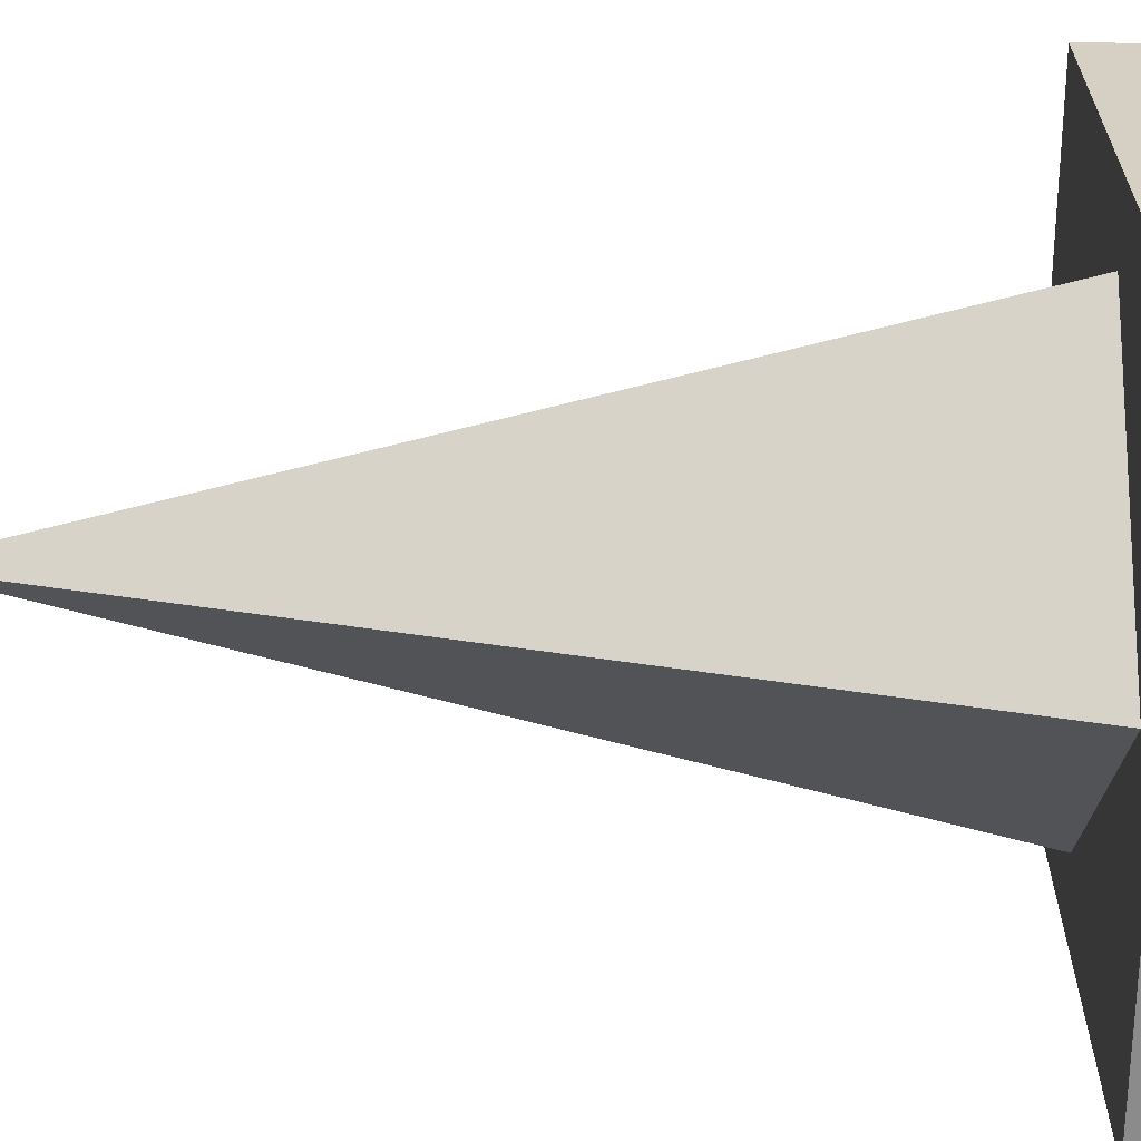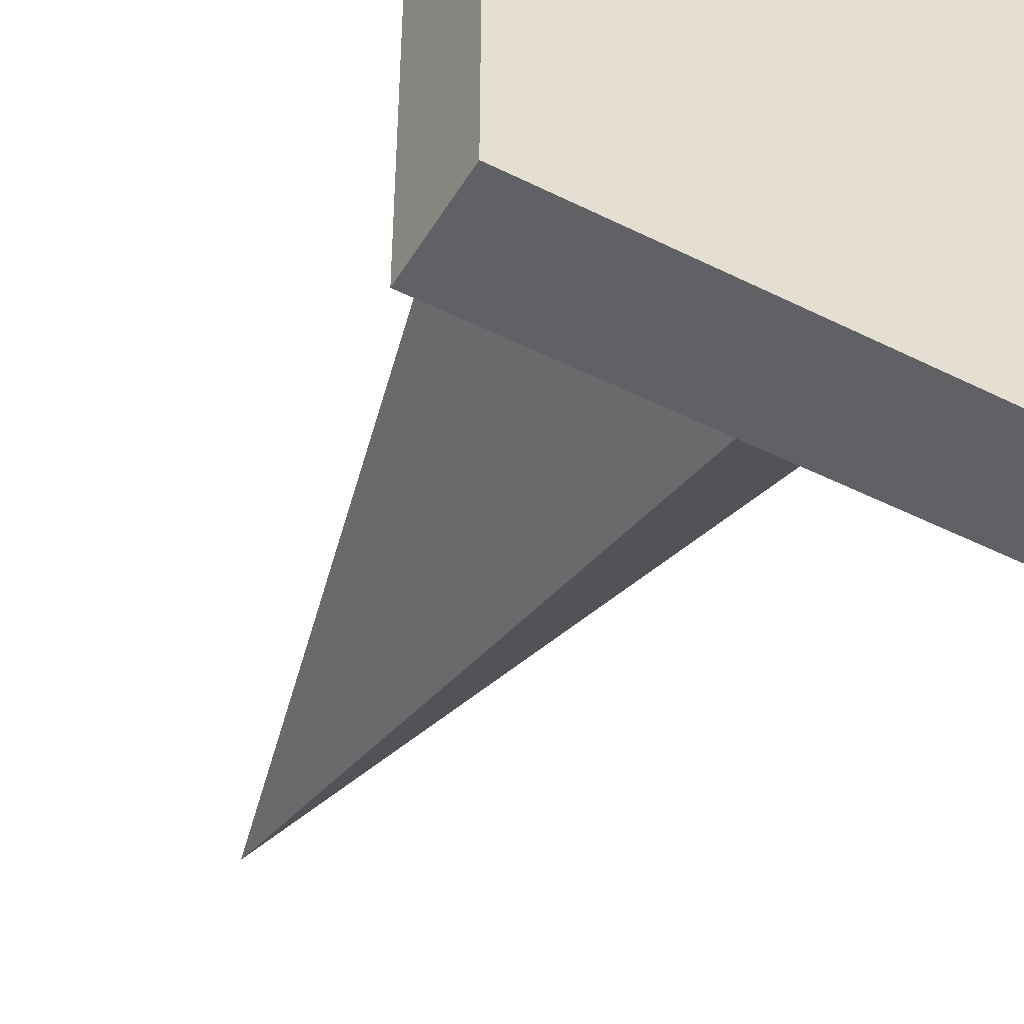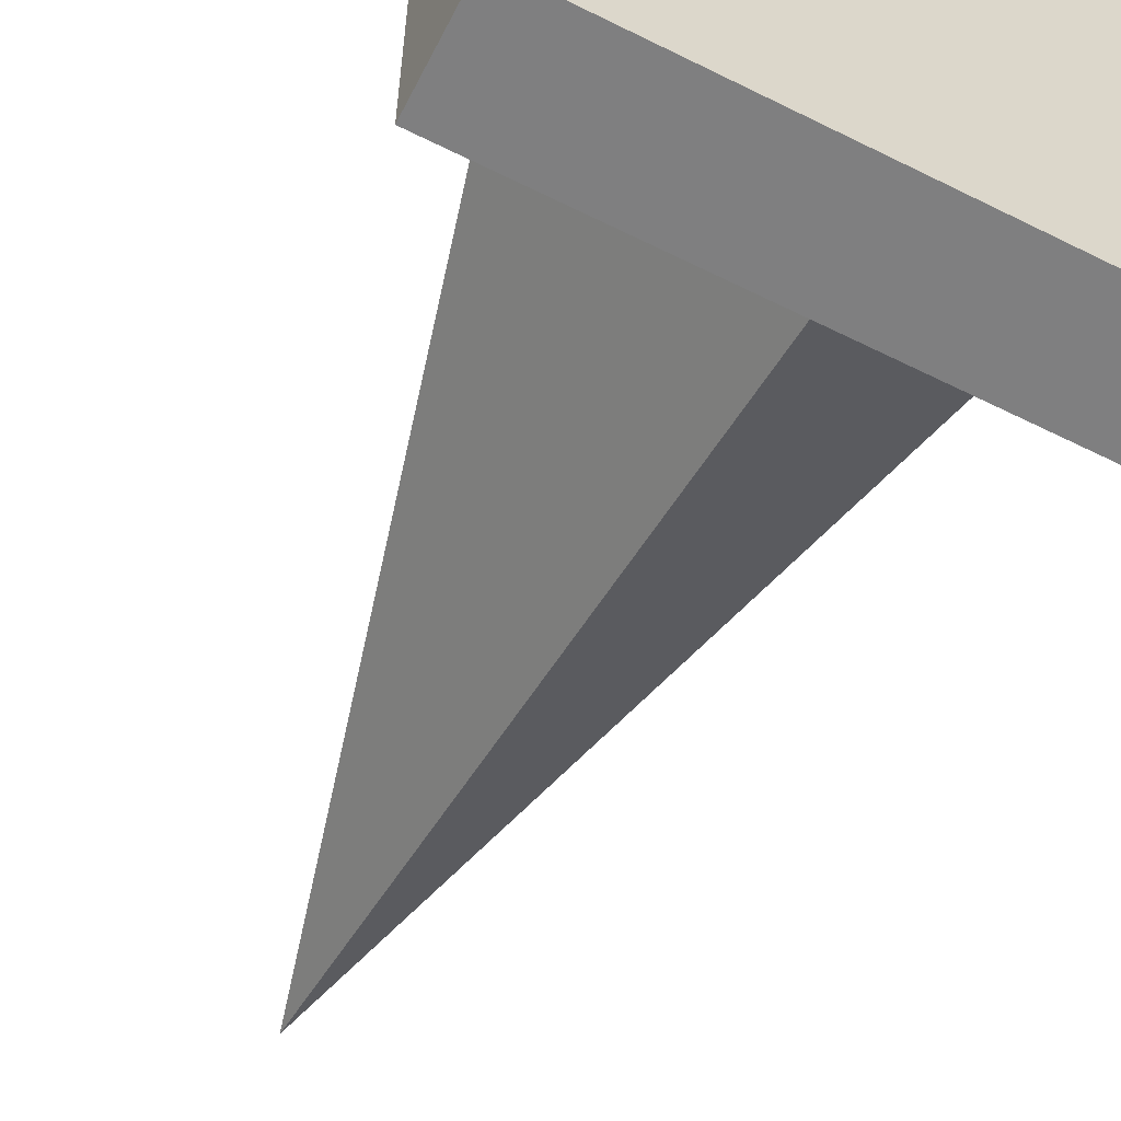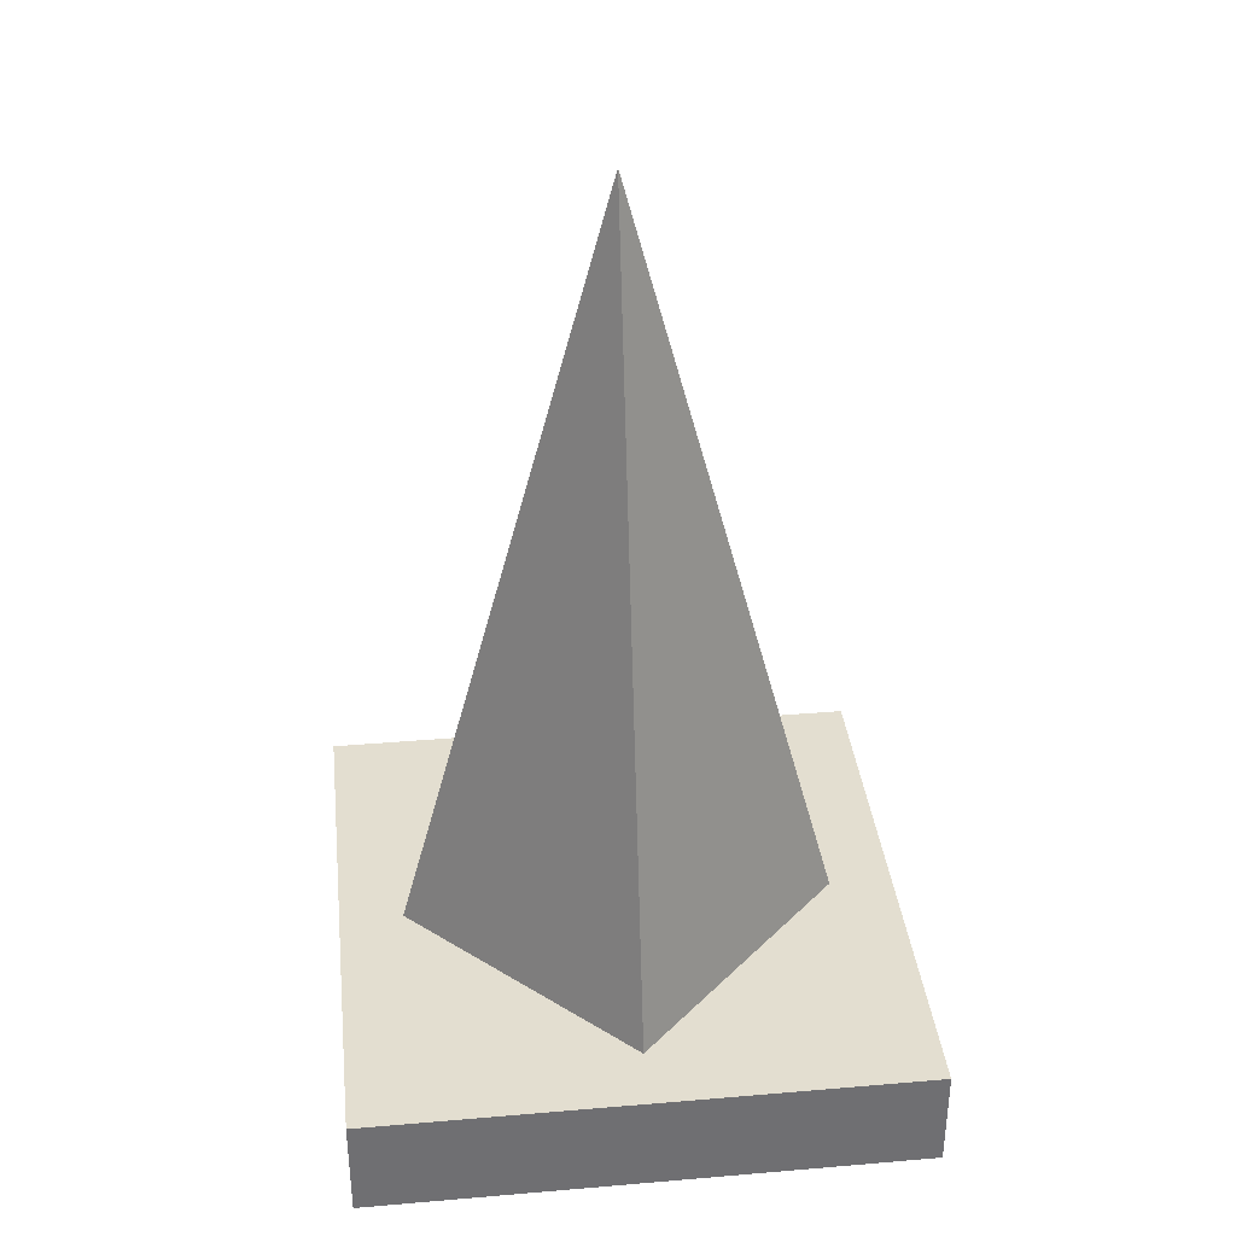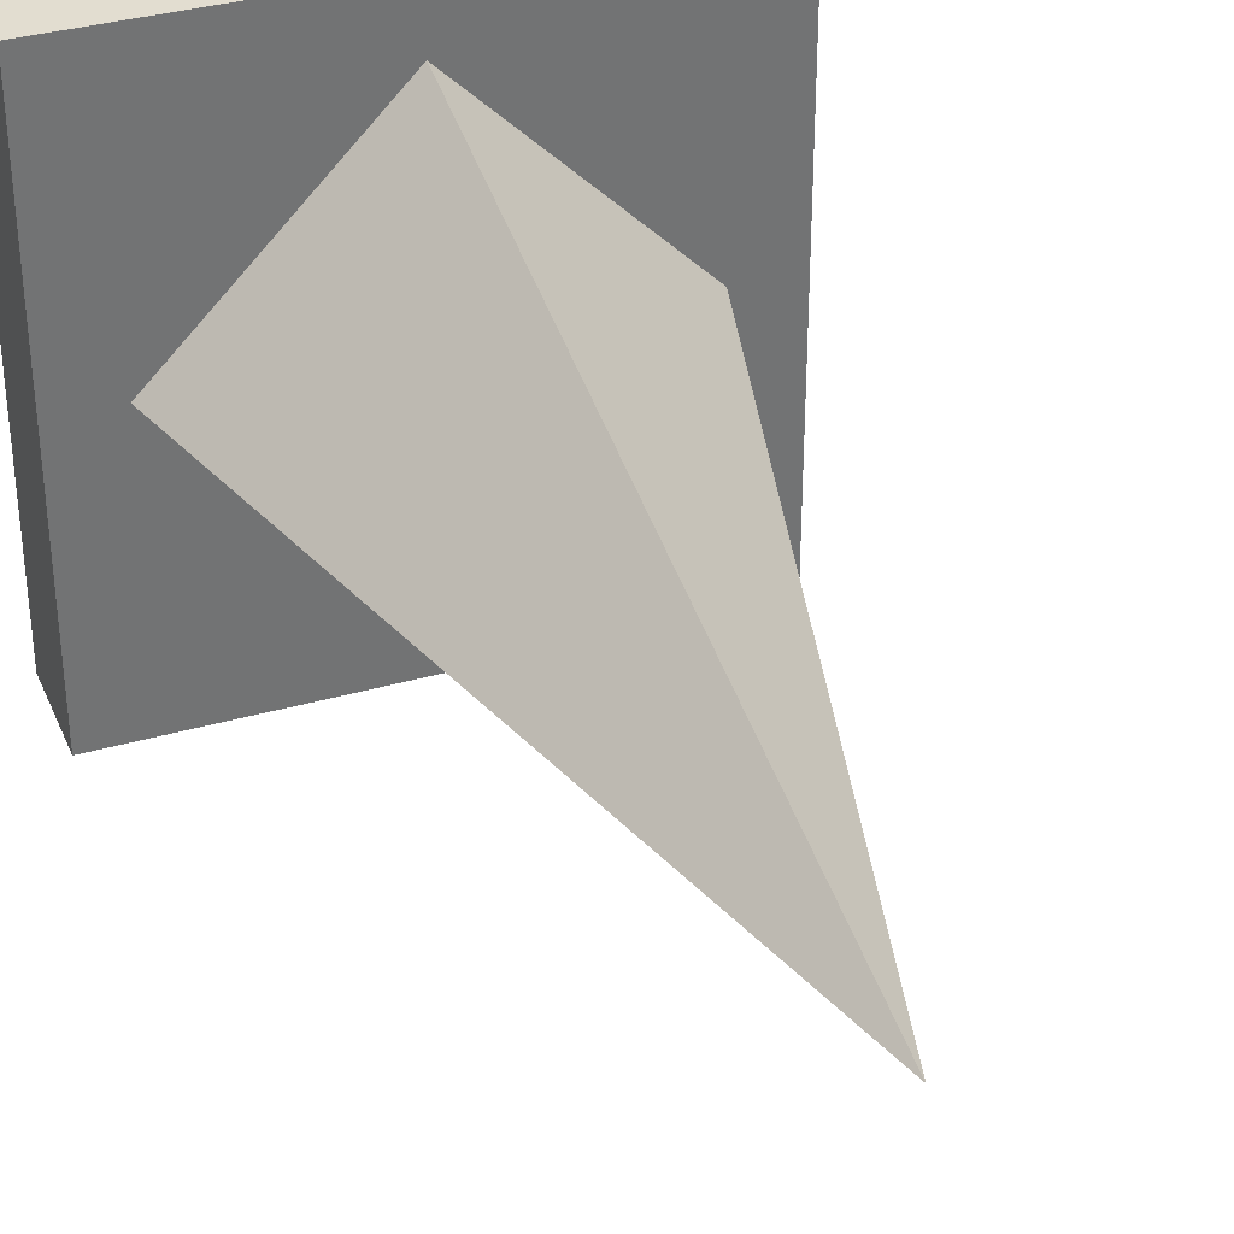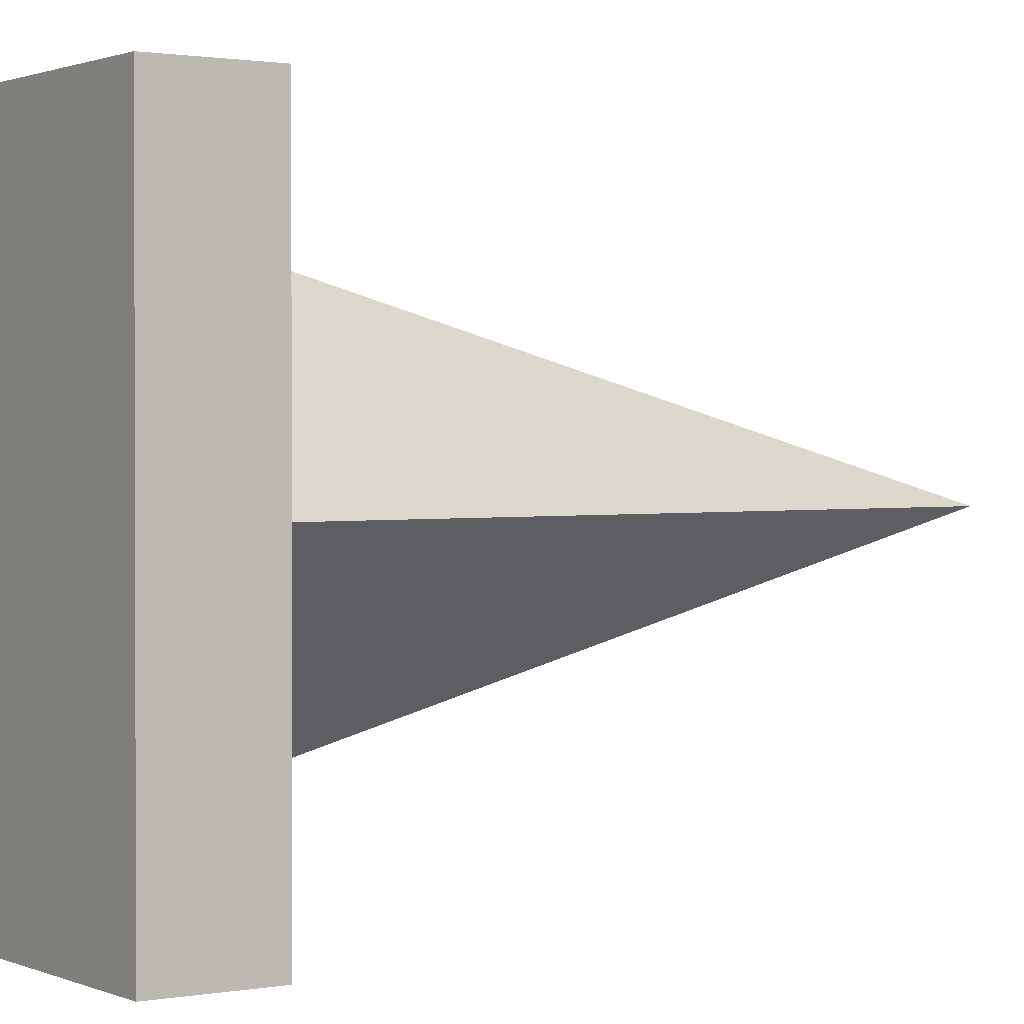
<metadata>
{"format":"obj","ext":"obj","renderer":"f3d","projection":"perspective","resolution":1024,"background":"white","views":[{"elev":-64.0,"azim":-90.4,"up":"+Z"},{"elev":-46.8,"azim":-29.6,"up":"+Z"},{"elev":-59.7,"azim":-27.1,"up":"+Z"},{"elev":35.7,"azim":-6.4,"up":"+Y"},{"elev":35.2,"azim":159.1,"up":"+Z"},{"elev":1.1,"azim":56.1,"up":"+Z"}]}
</metadata>
<code>
v -0.1872 0.1557 -0.1214
v -0.1872 0.1557 -0.2258
v -0.1872 0.1162 -0.2258
v 0.1259 0.1557 -0.2258
v 0.2302 0.1557 -0.2258
v 0.2302 0.1162 -0.2258
v 0.2302 0.1557 0.0873
v 0.2302 0.1557 0.1917
v 0.2302 0.1162 0.1917
v -0.08286 0.1557 0.1917
v -0.1872 0.1557 0.1917
v -0.1872 0.1162 0.1917
v 0.2302 0.07655 -0.01706
v 0.02149 0.07655 0.1917
v 0.02149 0.07655 -0.01706
v -0.1396 0.1557 0.1441
v 0.02149 0.1557 0.1441
v 0.1259 0.1557 0.1917
v 0.1826 0.1557 0.1441
v 0.02149 0.1557 -0.1782
v 0.1826 0.1557 -0.01706
v 0.1826 0.1557 -0.1782
v -0.1396 0.1557 -0.01706
v -0.1396 0.1557 -0.1782
v -0.1872 0.07655 0.1917
v -0.1872 0.07655 -0.01706
v 0.02149 0.07655 -0.2258
v -0.1872 0.07655 -0.2258
v 0.2302 0.07655 -0.2258
v 0.02149 0.1162 0.1917
v 0.2302 0.07655 0.1917
v 0.02149 0.1557 0.1917
v 0.2302 0.1162 -0.01706
v 0.2302 0.1557 -0.1214
v 0.2302 0.1557 -0.01706
v 0.02149 0.1162 -0.2258
v -0.08286 0.1557 -0.2258
v 0.02149 0.1557 -0.2258
v -0.1872 0.1162 -0.01706
v -0.1872 0.1557 0.0873
v -0.1872 0.1557 -0.01706
v 0.02149 0.7558 -0.01706
f 1 2 3
f 4 5 6
f 7 8 9
f 10 11 12
f 13 14 15
f 16 11 10
f 17 18 19
f 20 21 22
f 1 23 24
f 15 25 26
f 27 26 28
f 29 15 27
f 30 25 14
f 9 14 31
f 18 32 30
f 33 31 13
f 6 13 29
f 34 35 33
f 36 29 27
f 3 27 28
f 37 38 36
f 39 28 26
f 12 26 25
f 40 41 39
f 20 23 42
f 37 20 38
f 2 24 37
f 34 21 35
f 5 22 34
f 4 20 22
f 19 8 7
f 21 7 35
f 21 17 19
f 17 10 32
f 23 17 42
f 23 40 16
f 3 39 1
f 39 41 1
f 6 36 4
f 36 38 4
f 9 33 7
f 33 35 7
f 12 30 10
f 30 32 10
f 13 31 14
f 16 40 11
f 17 32 18
f 20 42 21
f 1 41 23
f 15 14 25
f 27 15 26
f 29 13 15
f 30 12 25
f 9 30 14
f 30 9 18
f 9 8 18
f 33 9 31
f 6 33 13
f 33 6 34
f 6 5 34
f 36 6 29
f 3 36 27
f 36 3 37
f 3 2 37
f 39 3 28
f 12 39 26
f 39 12 40
f 12 11 40
f 20 24 23
f 37 24 20
f 2 1 24
f 34 22 21
f 5 4 22
f 4 38 20
f 19 18 8
f 21 19 7
f 21 42 17
f 17 16 10
f 23 16 17
f 23 41 40

</code>
